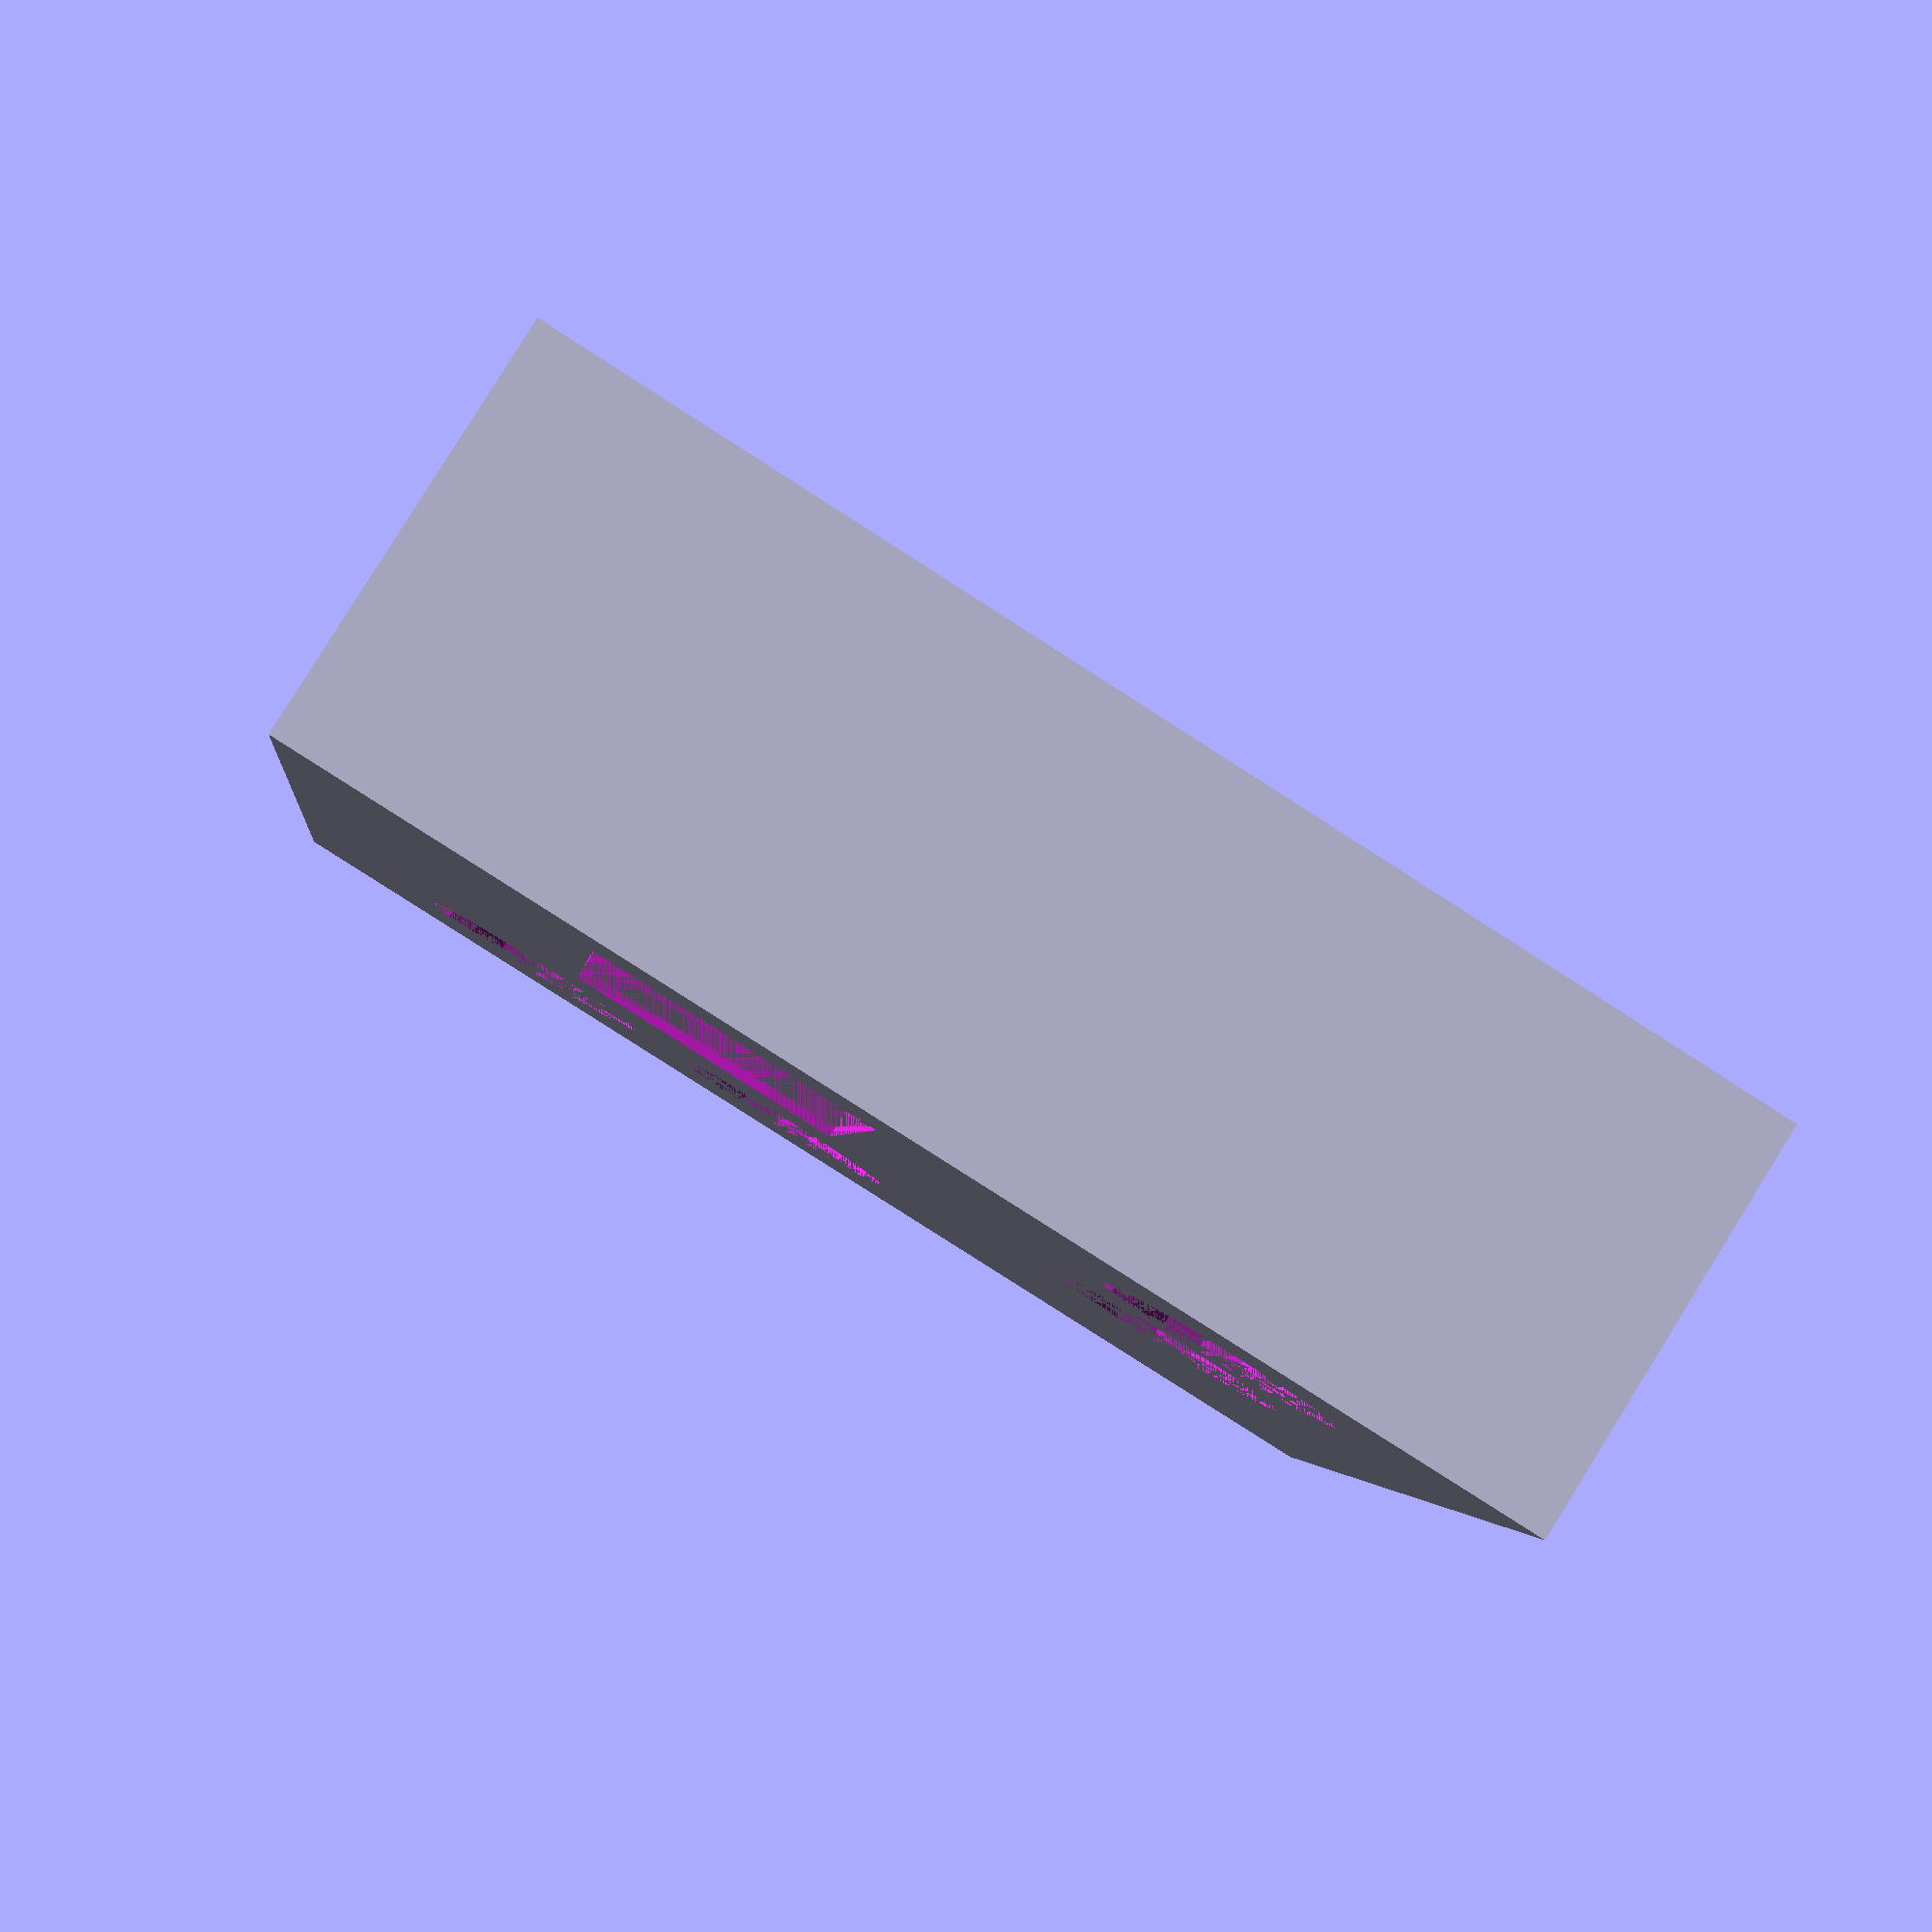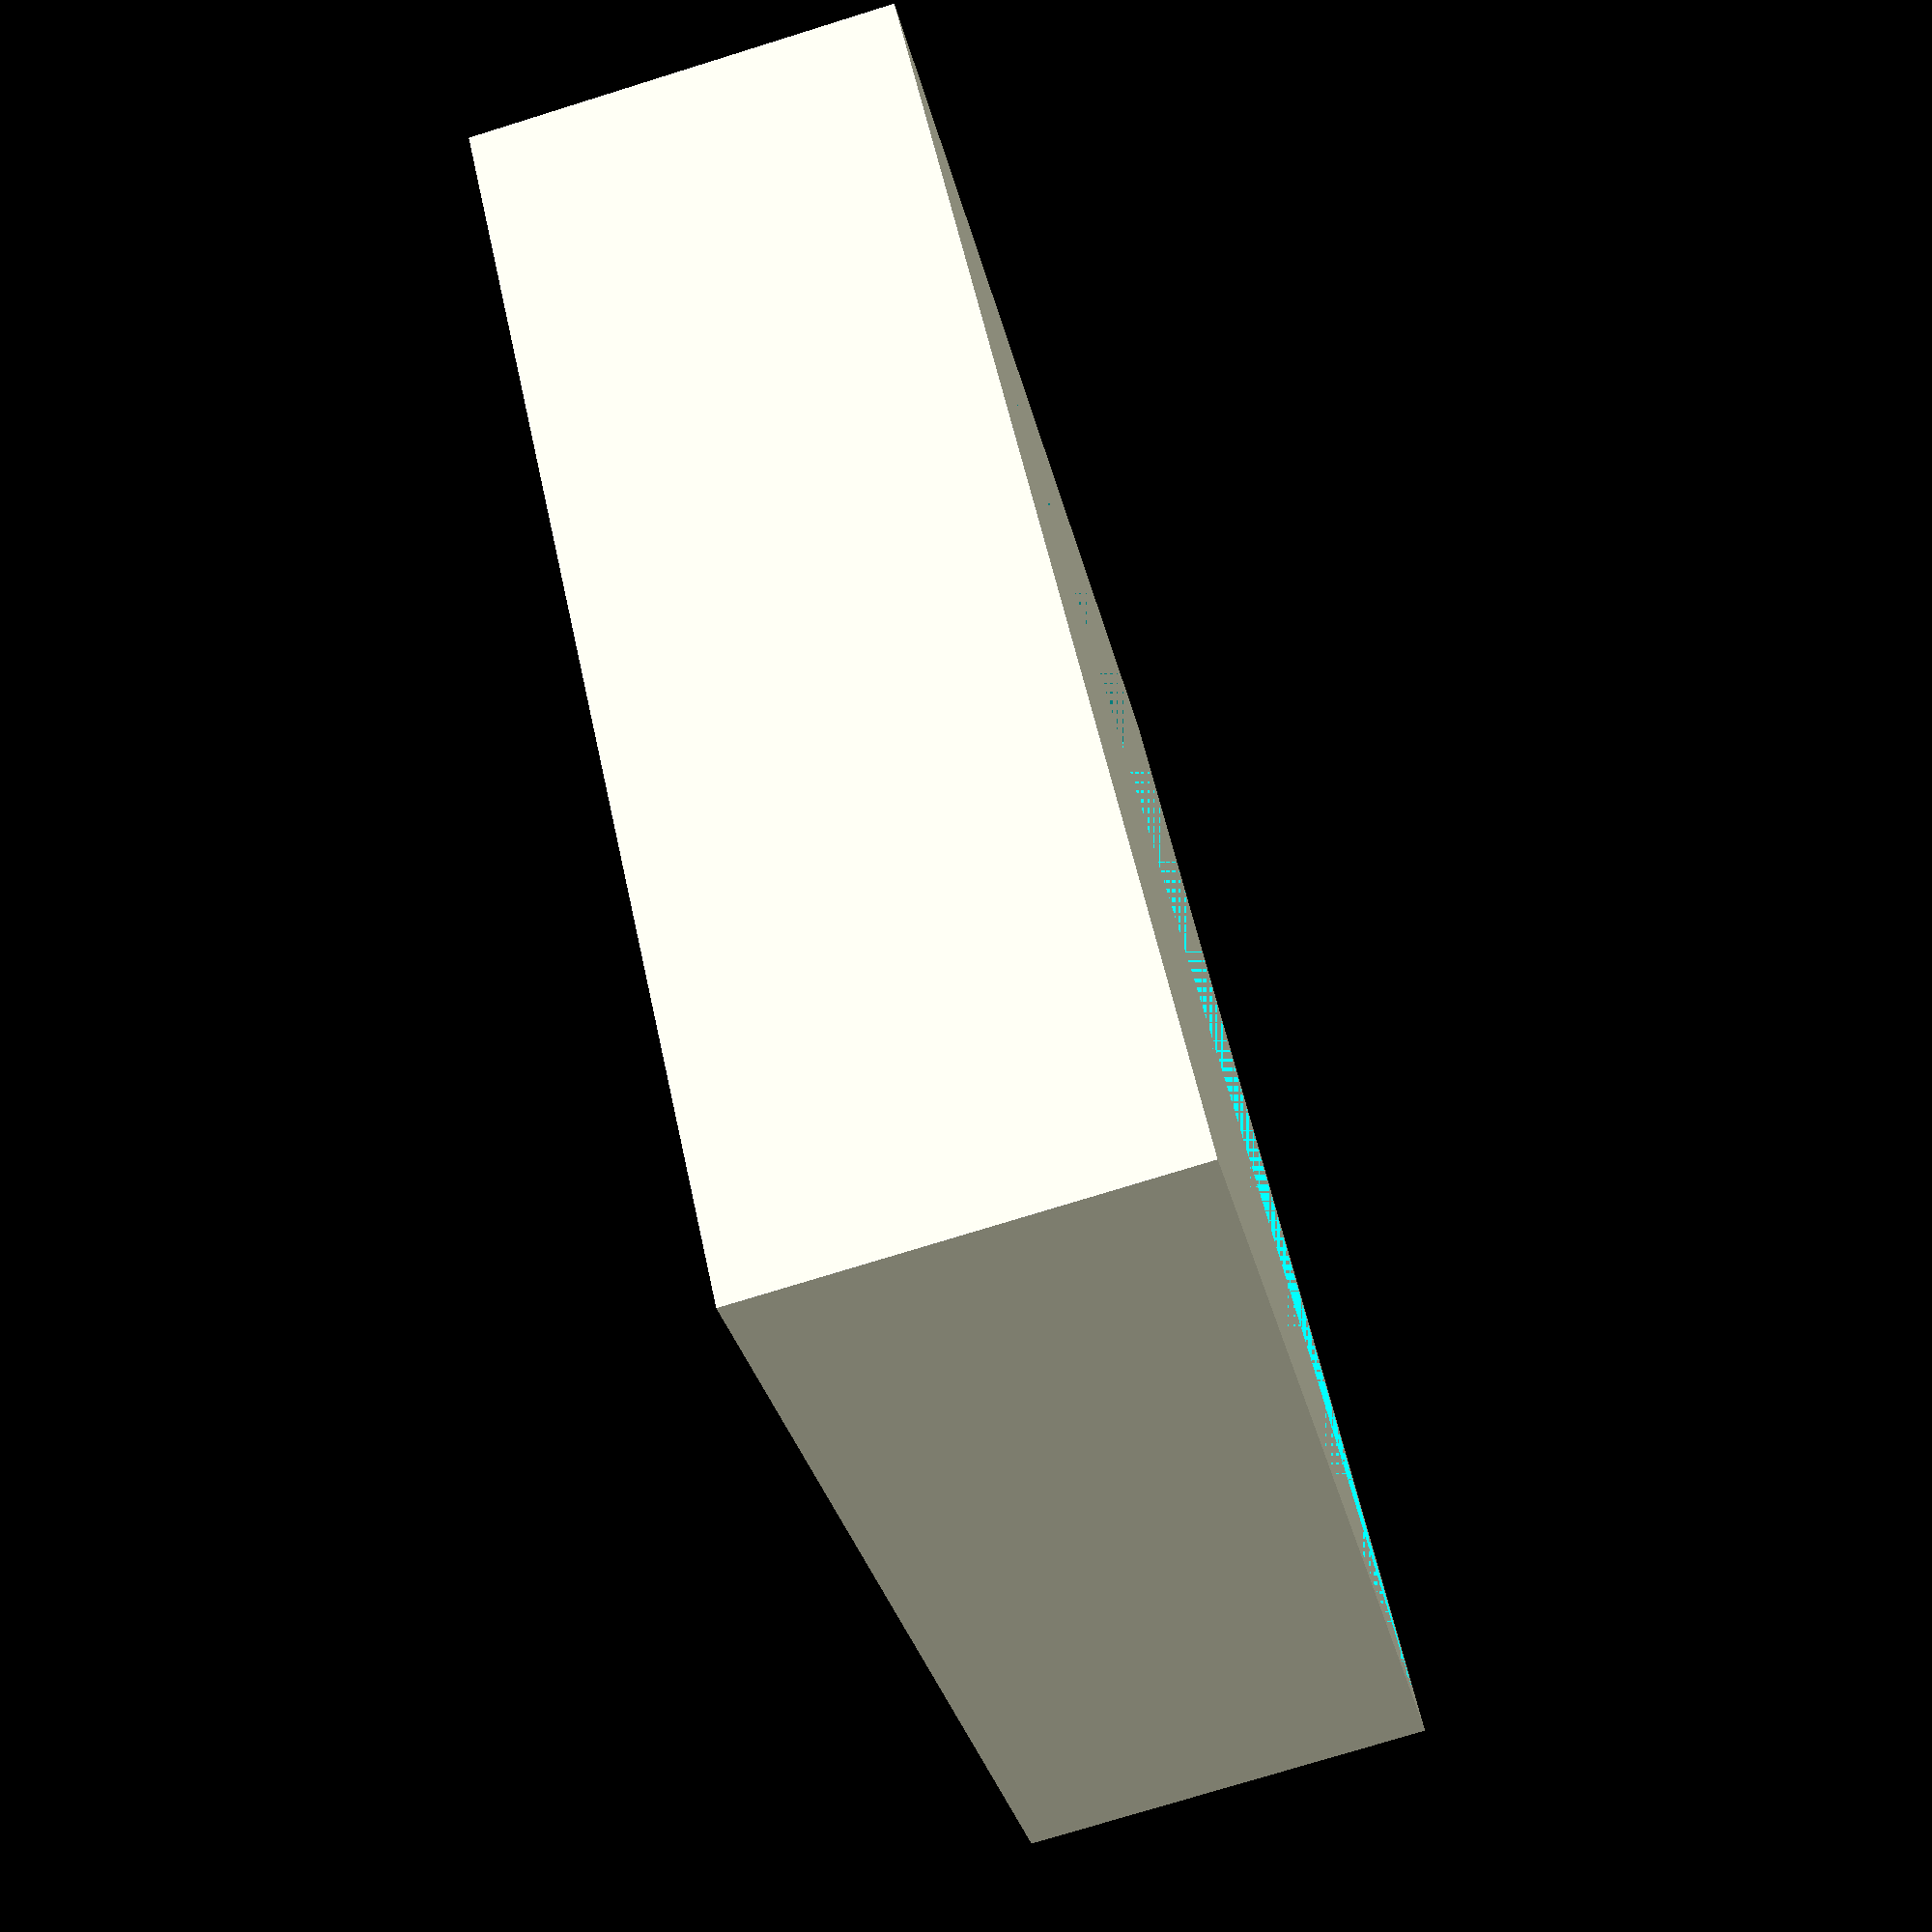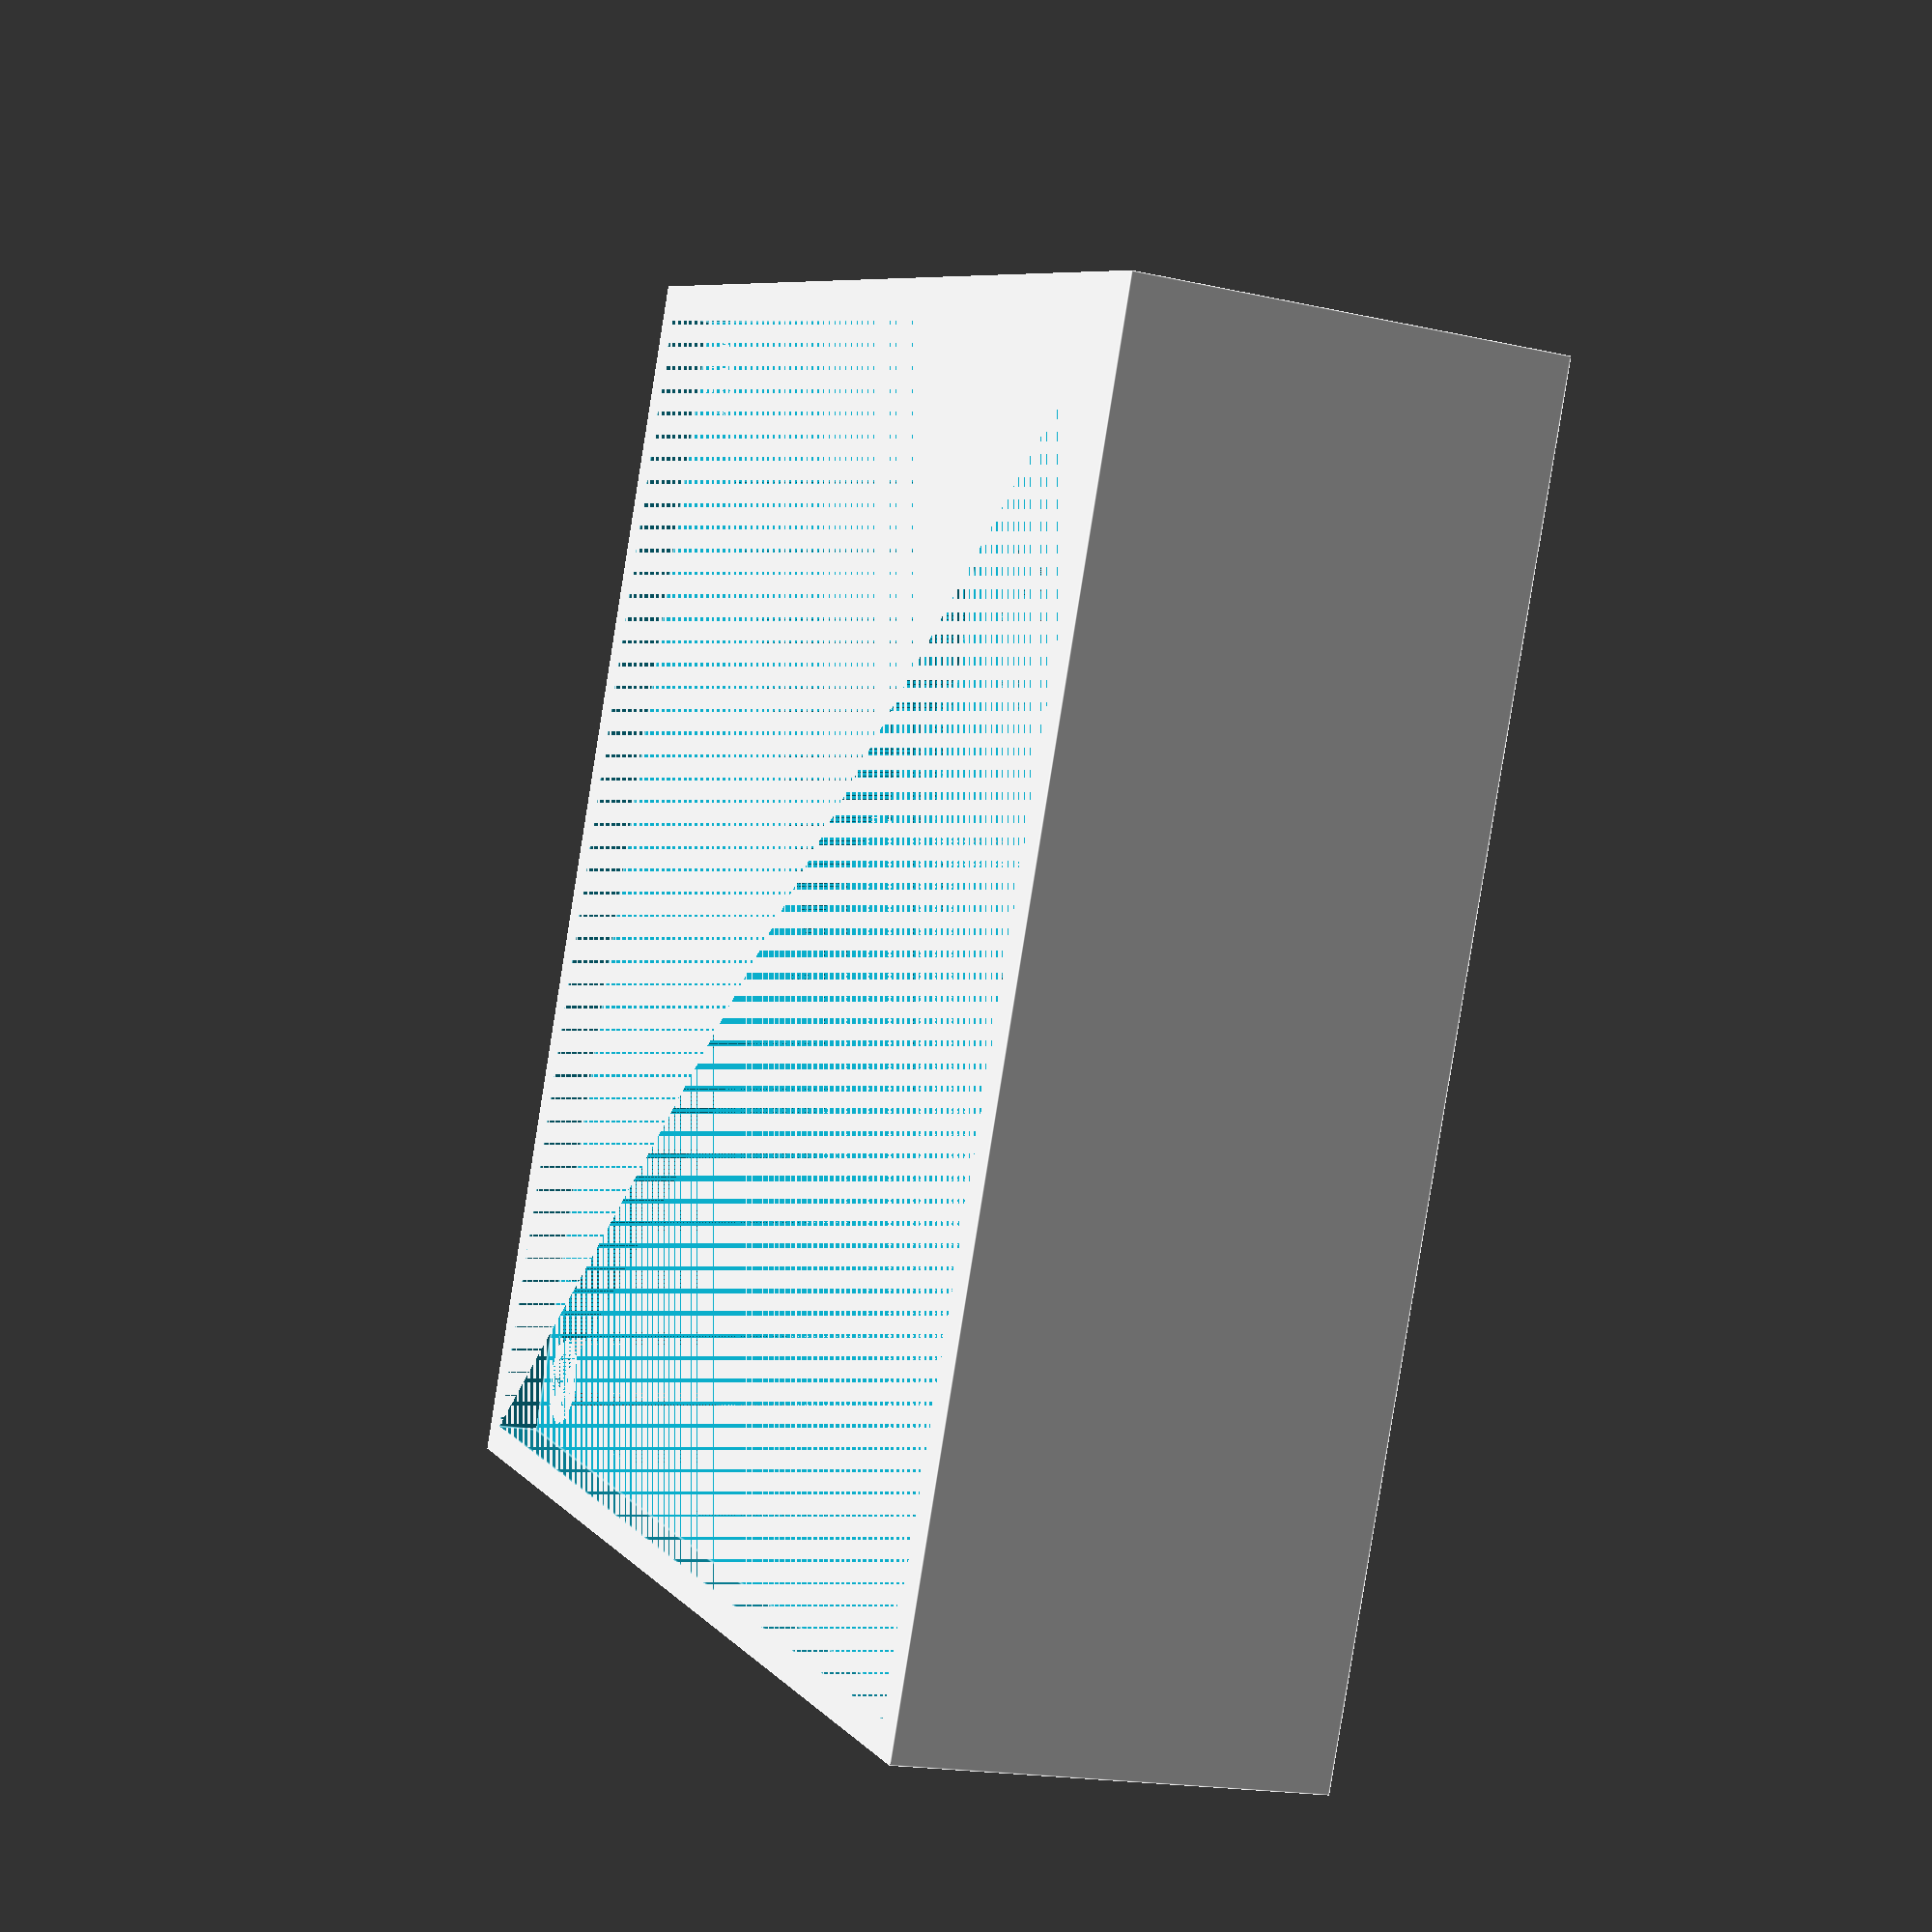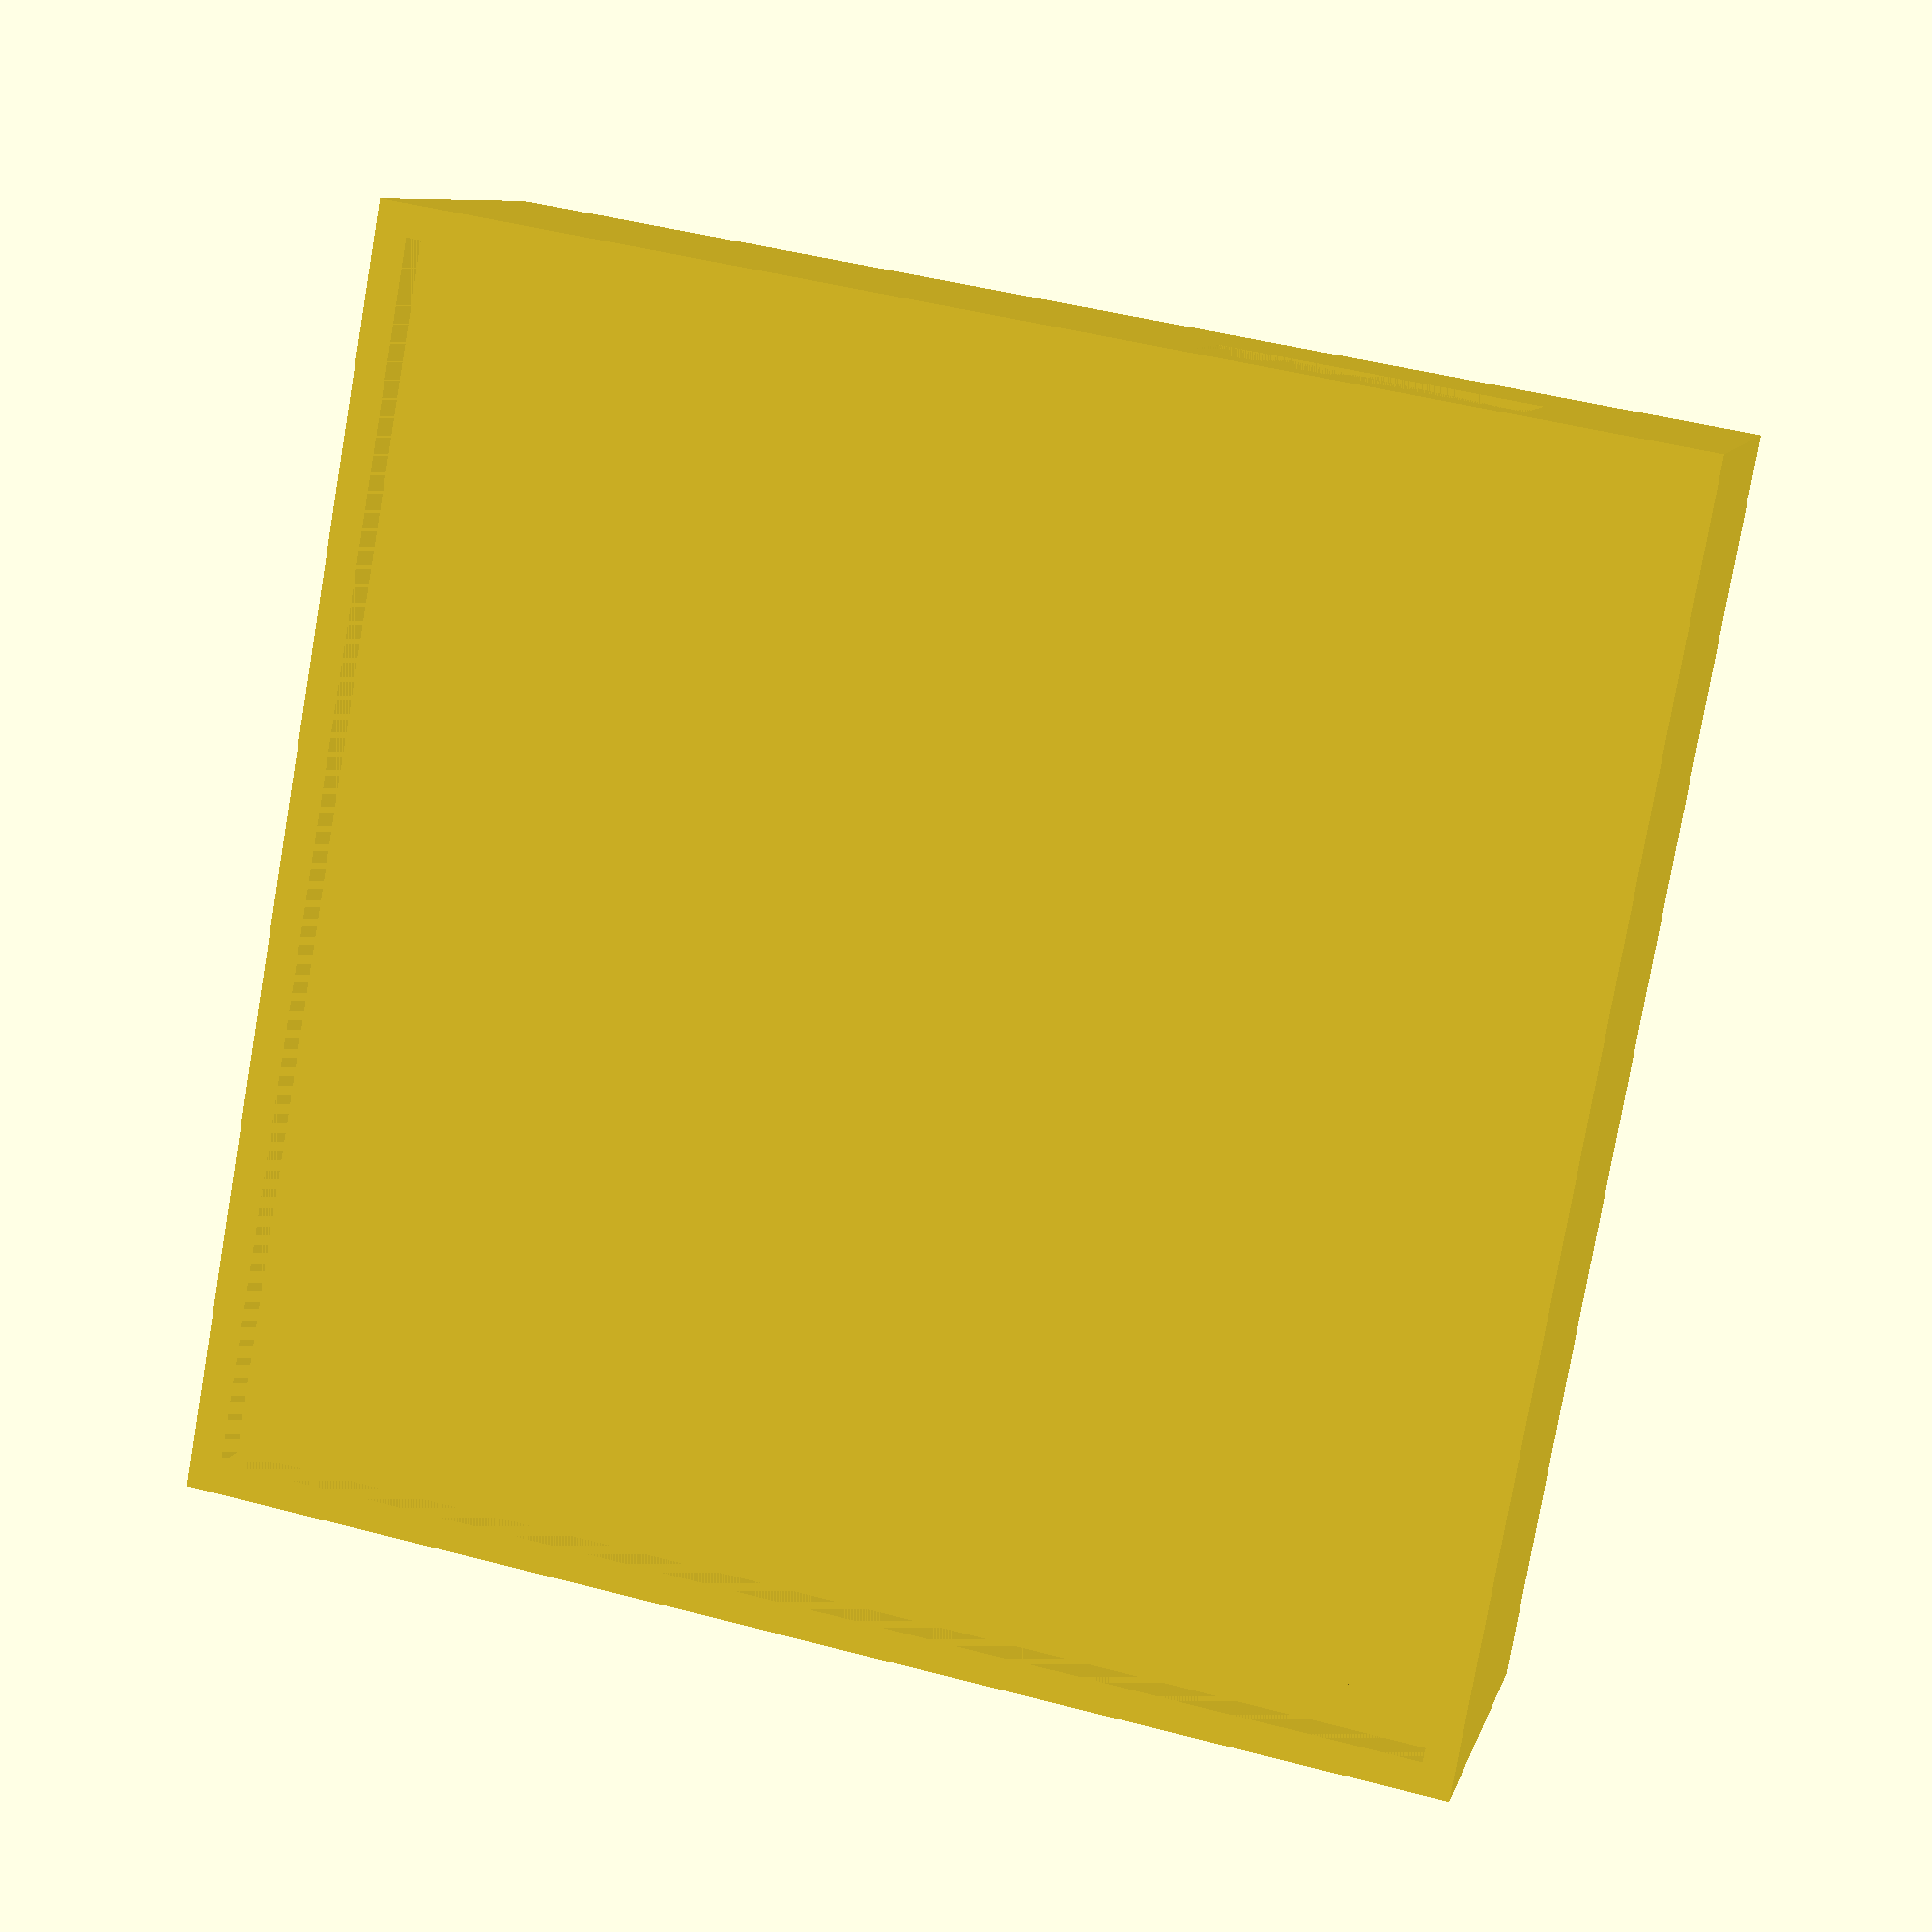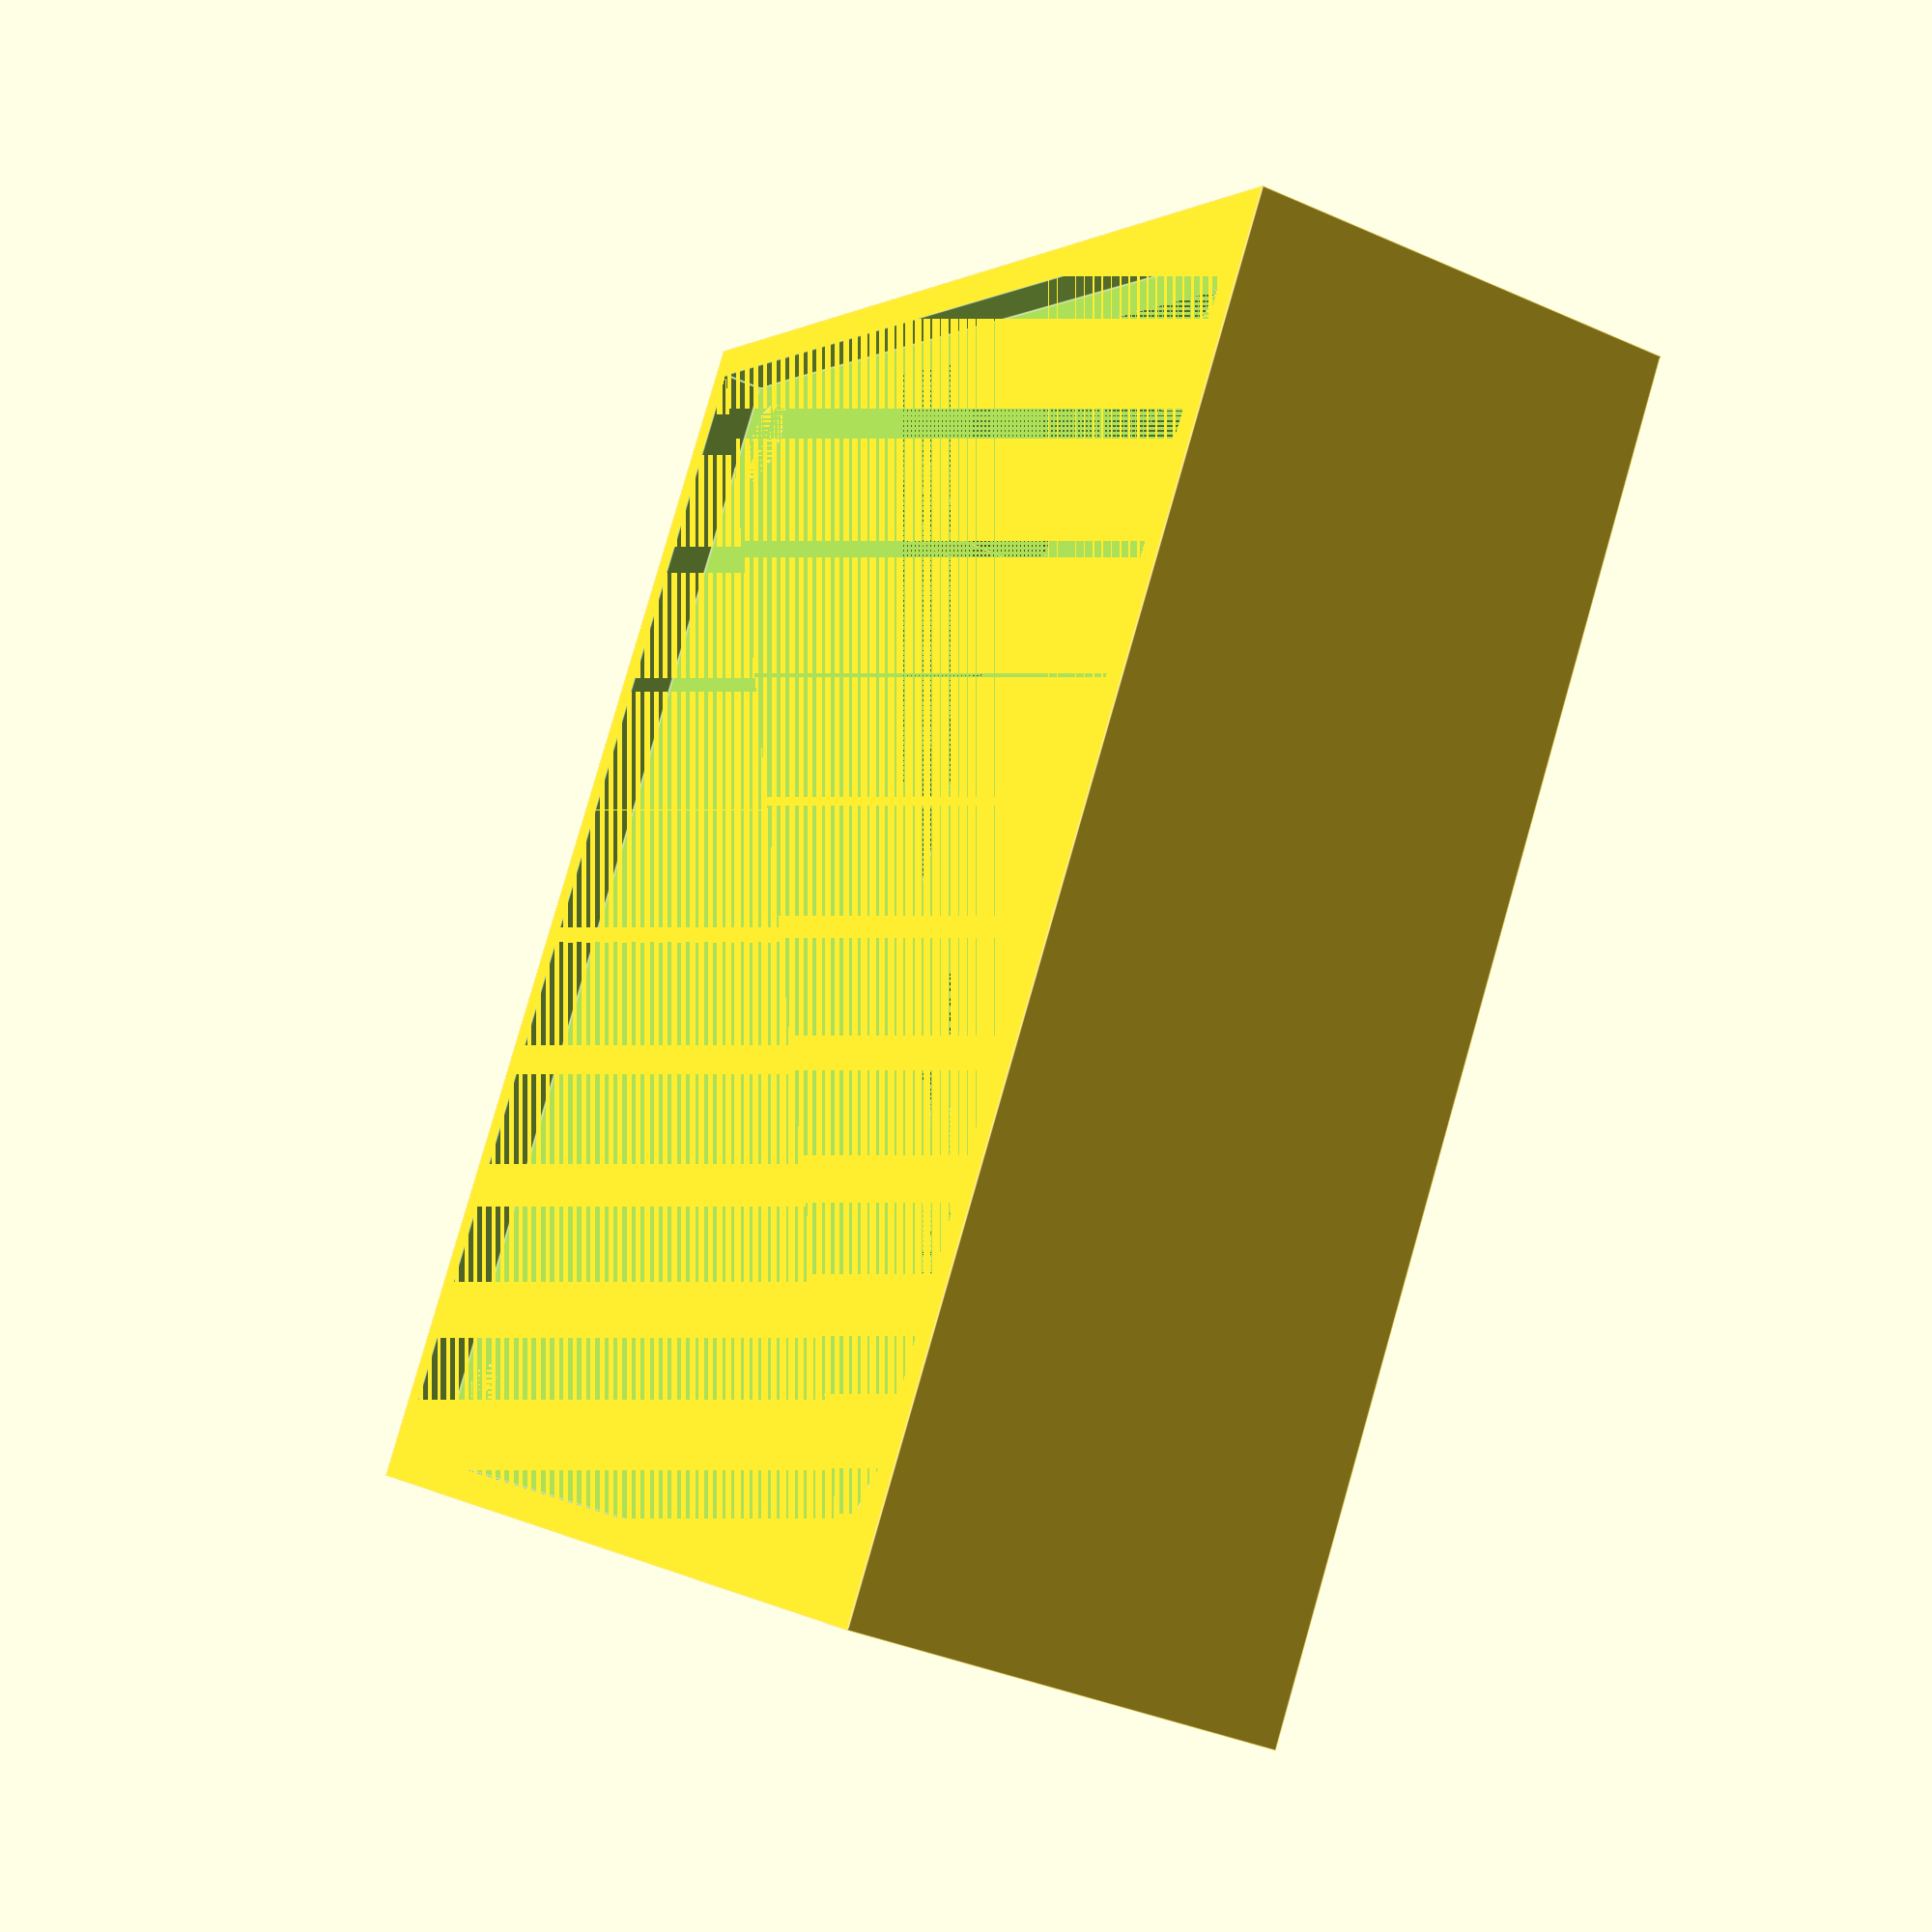
<openscad>
union(){    
    difference(){
        cube([61, 61, 20], center = true); // Base Cube
        cube([55, 55, 16], center = true); // Hohlraum
        translate([0,0,-9])cube([58, 58, 2], center = true); //Untere Falz
        translate([29,14,-3.5])cube([3, 15, 7], center = true); // Kabelkanal
        translate([17.0, -17.15, 9])cylinder(h = 2, d = 11.9, center = true); // Button Minus
        translate([17.0, -2.65, 9])cylinder(h = 2, d = 11.9, center = true); // Button Plus
        translate([-17.25, 17.1, 9])cylinder(h = 2, d = 11.9, center = true); // Button Off
        translate([-2.75, 17.1, 9])cylinder(h = 2, d = 11.9, center = true); // Button Reset
        translate([-10, -8, 9])cube([26, 14, 2], center = true); //Display
    }
    
    //Rahmen Display
    difference(){
    translate([-10, -9.9, 6.5])cube([30.5, 30, 6], center=true);
    translate([-10, -9.9, 6.5])cube([28, 28.5, 6], center=true);
    }
    
    //Verschraubung
    difference(){
        translate([25.8, 25.8, 0])cylinder( h = 16, d = 4.5, center = true); // rechts oben
        translate([25.8, 25.8, 0])cylinder( h = 16, d = 3.4, center = true); // rechts oben
        
    }
    difference(){
        translate([-25.8, 25.8, 0])cylinder( h = 16, d = 4.5, center = true); // links oben
        translate([-25.8, 25.8, 0])cylinder( h = 16, d = 3.4, center = true); // links oben
    }
    difference(){
        translate([25.8, -25.8, 0])cylinder( h = 16, d = 4.5, center = true); // rechts unten
        translate([25.8, -25.8, 0])cylinder( h = 16, d = 3.4, center = true); // rechts unten
    }
    difference(){
        translate([-25.8, -25.8, 0])cylinder( h = 16, d = 4.5, center = true); // links unten
        translate([-25.8, -25.8, 0])cylinder( h = 16, d = 3.4, center = true); // links unten
    }
    
}
</openscad>
<views>
elev=96.3 azim=277.0 roll=148.1 proj=p view=wireframe
elev=256.3 azim=45.0 roll=72.8 proj=p view=wireframe
elev=198.4 azim=66.1 roll=293.1 proj=p view=edges
elev=171.4 azim=79.8 roll=346.4 proj=p view=wireframe
elev=217.6 azim=145.9 roll=299.5 proj=p view=edges
</views>
